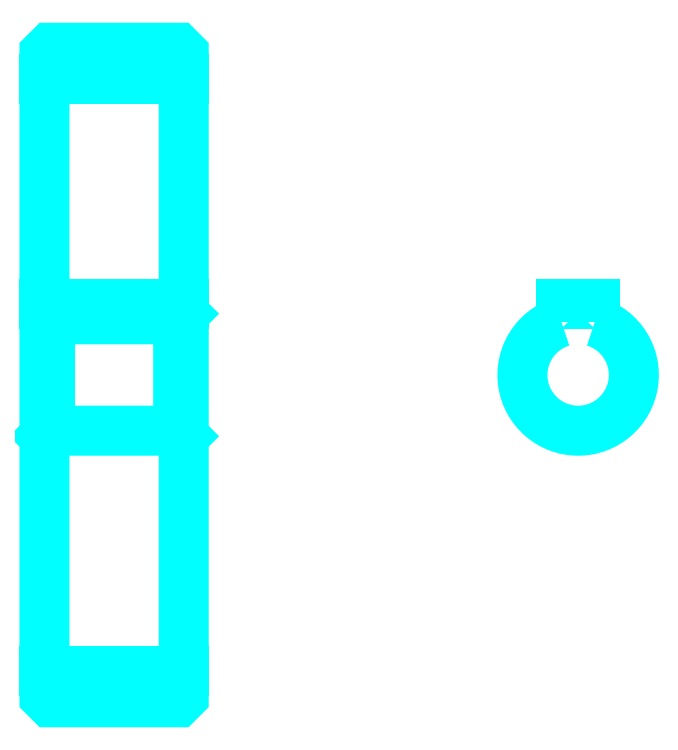
<metadata>
{"format":"dxf","ext":"dxf","renderer":"ezdxf+matplotlib","layout":"modelspace","background":"white","min_lineweight":24,"dpi":150}
</metadata>
<code>
0
SECTION
2
ENTITIES
0
LINE
8
0
10
111.1
20
154.3
30
0
11
136.1
21
154.3
31
0
0
LINE
8
0
10
111.1
20
48.03
30
0
11
136.1
21
48.03
31
0
0
LINE
8
0
10
136.1
20
112.2
30
0
11
135.1
21
111.2
31
0
0
LINE
8
0
10
136.1
20
90.16
30
0
11
135.1
21
91.16
31
0
0
LINE
8
0
10
111.1
20
90.16
30
0
11
112.1
21
91.16
31
0
0
POLYLINE
8
0
66
1
10
0
20
0
30
0
70
2
0
VERTEX
8
0
10
111.1
20
90.16
30
0
70
0
0
VERTEX
8
0
10
111.1
20
43.41
30
0
70
0
0
VERTEX
8
0
10
112.1
20
42.41
30
0
70
0
0
VERTEX
8
0
10
135.1
20
42.41
30
0
70
0
0
VERTEX
8
0
10
136.1
20
43.41
30
0
70
0
0
VERTEX
8
0
10
136.1
20
158.9
30
0
70
0
0
VERTEX
8
0
10
135.1
20
159.9
30
0
70
0
0
VERTEX
8
0
10
112.1
20
159.9
30
0
70
0
0
VERTEX
8
0
10
111.1
20
158.9
30
0
70
0
0
VERTEX
8
0
10
111.1
20
90.16
30
0
70
0
0
SEQEND
8
0
0
POLYLINE
8
0
66
1
10
0
20
0
30
0
70
2
0
VERTEX
8
0
10
111.1
20
112.2
30
0
70
0
0
VERTEX
8
0
10
112.1
20
111.2
30
0
70
0
0
VERTEX
8
0
10
112.1
20
91.16
30
0
70
0
0
VERTEX
8
0
10
135.1
20
91.16
30
0
70
0
0
VERTEX
8
0
10
135.1
20
111.2
30
0
70
0
0
VERTEX
8
0
10
112.1
20
111.2
30
0
70
0
0
SEQEND
8
0
0
ARC
8
0
10
206.9
20
101.2
30
0
40
10
50
107.5
51
72.54
0
POLYLINE
8
0
66
1
10
0
20
0
30
0
70
2
0
VERTEX
8
0
10
209.9
20
110.7
30
0
70
0
0
VERTEX
8
0
10
209.9
20
114
30
0
70
0
0
VERTEX
8
0
10
203.9
20
114
30
0
70
0
0
VERTEX
8
0
10
203.9
20
110.7
30
0
70
0
0
SEQEND
8
0
0
LINE
8
0
10
111.1
20
114
30
0
11
136.1
21
114
31
0
0
ENDSEC
0
EOF

</code>
